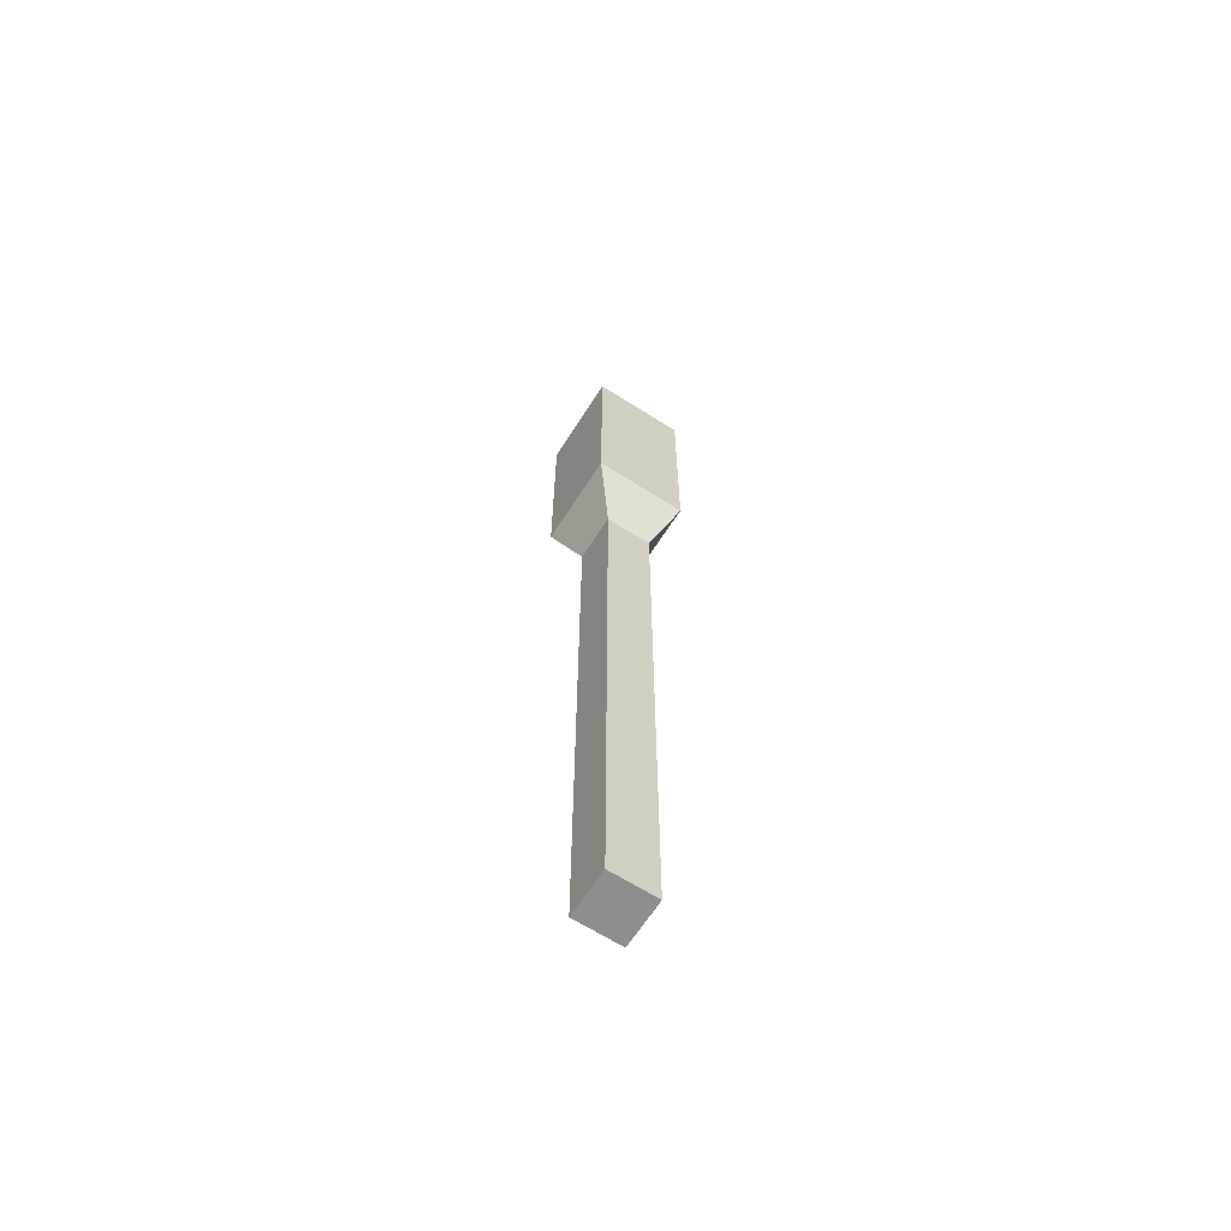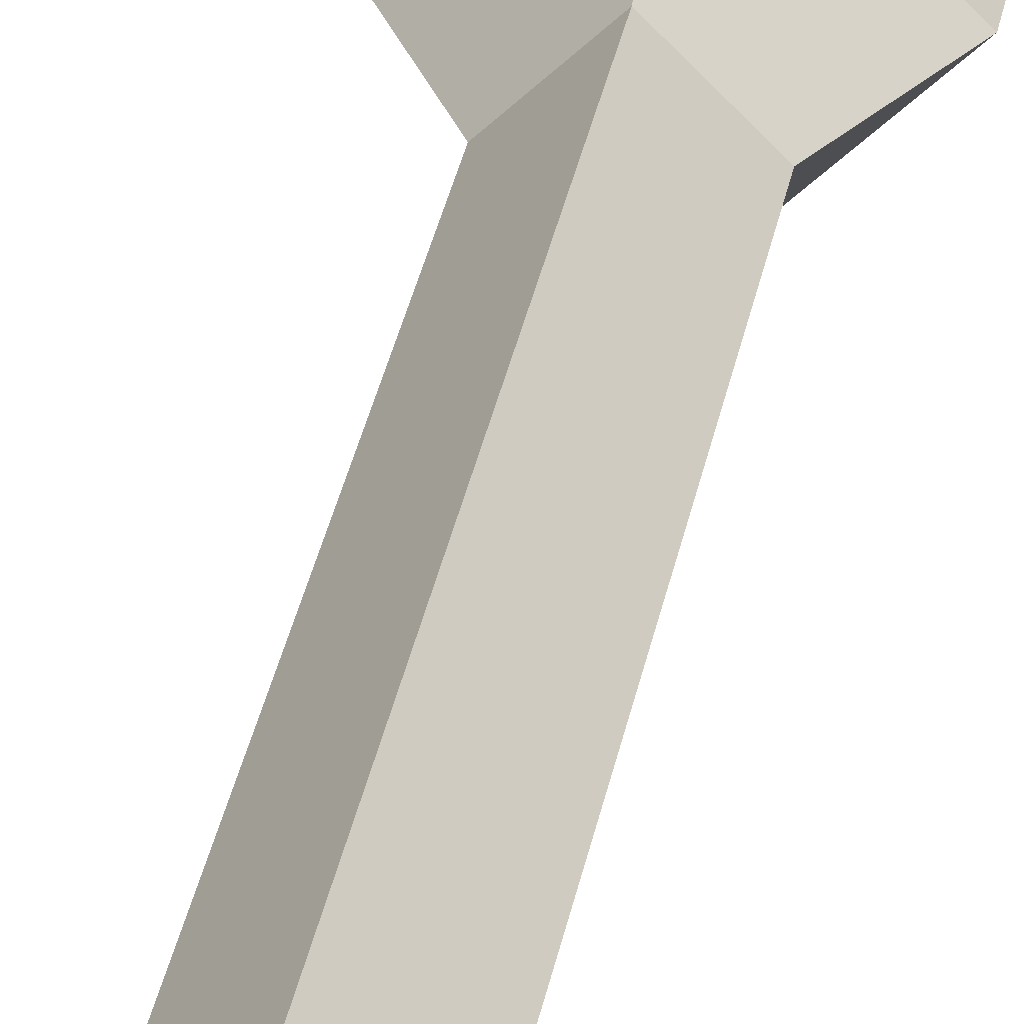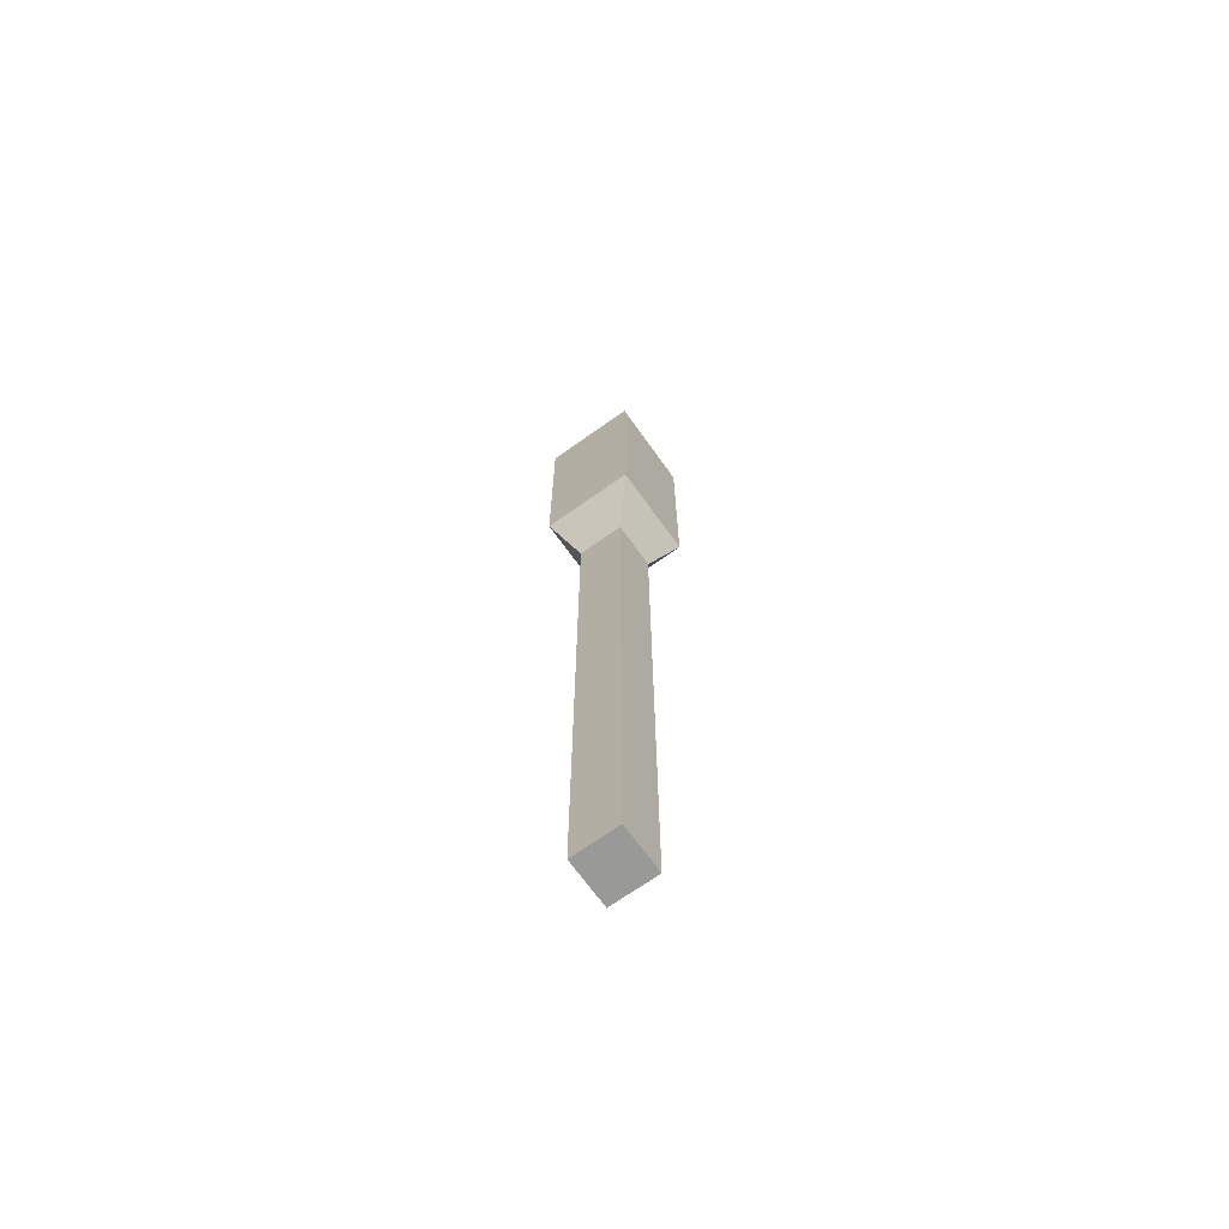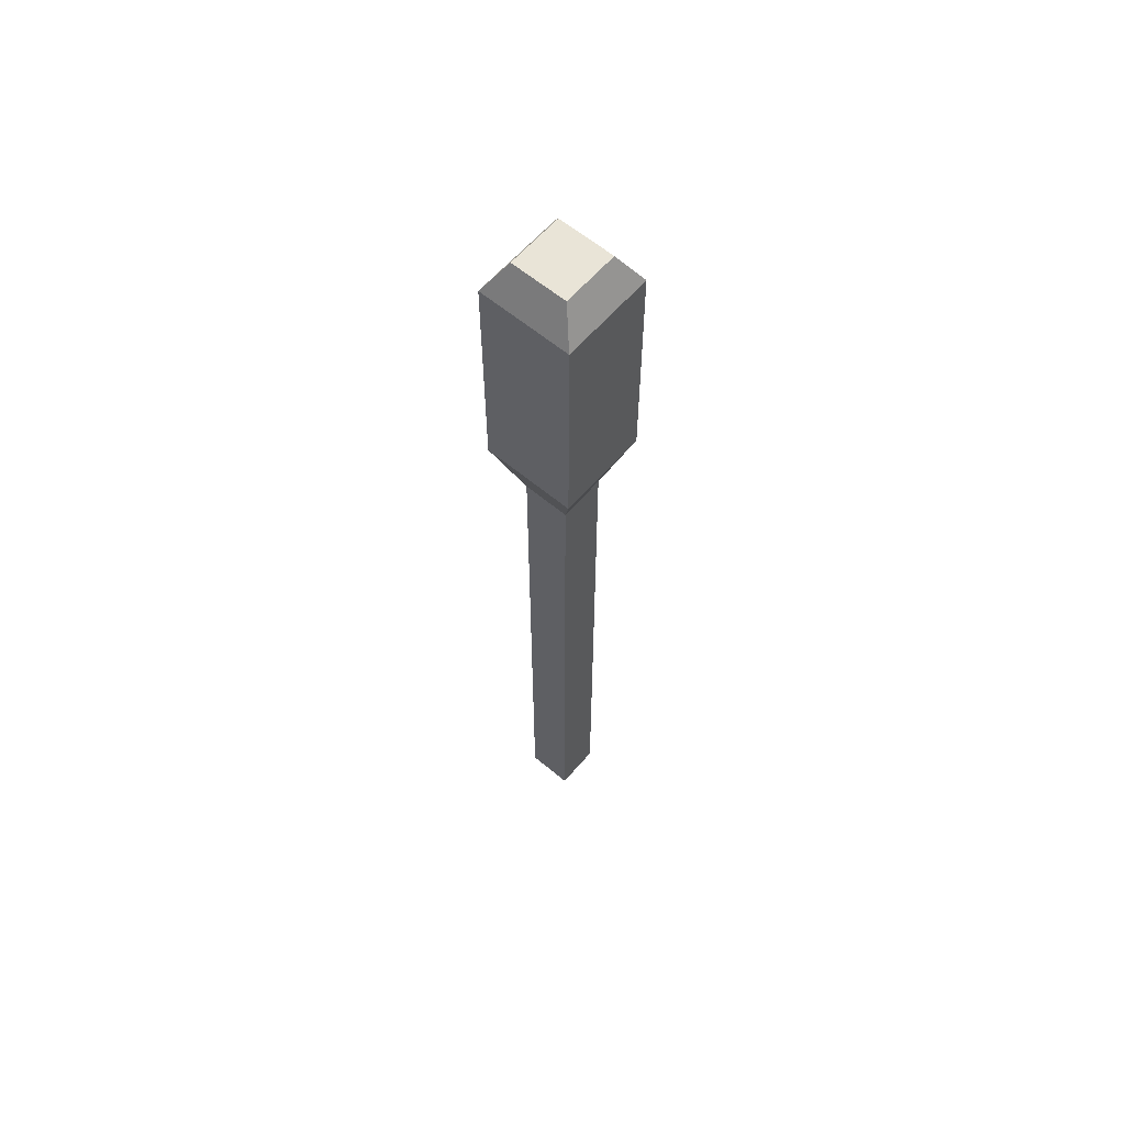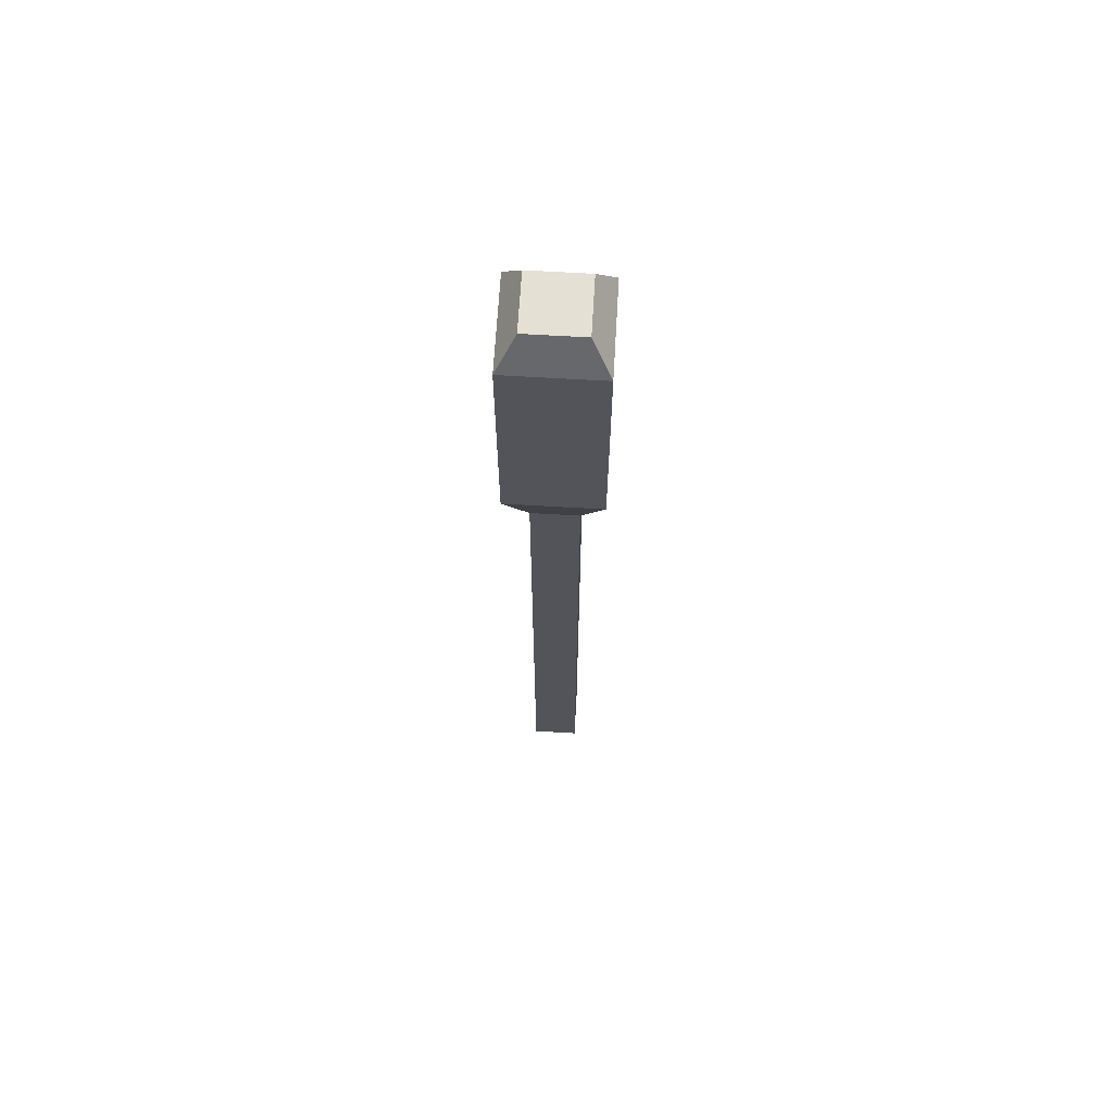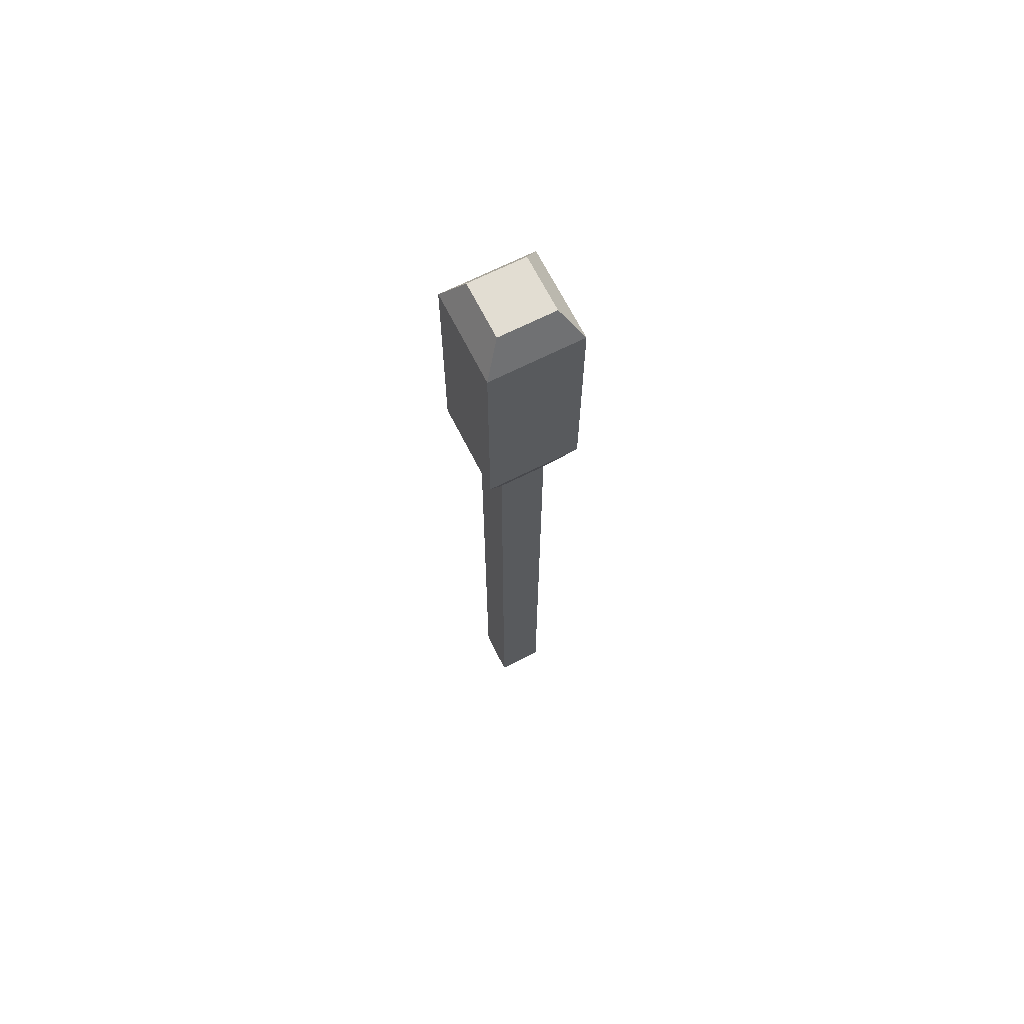
<metadata>
{"format":"obj","ext":"obj","renderer":"f3d","projection":"perspective","resolution":1024,"background":"white","views":[{"elev":-64.9,"azim":-167.6,"up":"+Y"},{"elev":29.2,"azim":9.2,"up":"+Z"},{"elev":-68.8,"azim":-99.5,"up":"+Y"},{"elev":61.0,"azim":85.5,"up":"+Y"},{"elev":66.2,"azim":48.4,"up":"+Y"},{"elev":68.2,"azim":18.2,"up":"+Y"}]}
</metadata>
<code>
o Cylinder
v 0 -0.03265 -0.03265
v 0 0.5877 -0.03265
v 0.03265 -0.03265 0
v 0.03265 0.5877 0
v -0 -0.03265 0.03265
v 0 0.5877 0.03265
v -0.03265 -0.03265 -0
v -0.03265 0.5877 0
v 0 0.653 -0.06514
v 0.06514 0.653 0
v 0 0.653 0.06514
v -0.06514 0.653 -0
v 0 0.8816 -0.06514
v 0.06514 0.8816 0
v 0 0.8816 0.06514
v -0.06514 0.8816 -0
v 0 0.9142 -0.03951
v 0.03951 0.9142 0
v 0 0.9142 0.03951
v -0.03951 0.9142 0
f 1 2 4 3
f 3 4 6 5
f 6 4 10 11
f 5 6 8 7
f 7 8 2 1
f 1 3 5 7
f 12 11 15 16
f 4 2 9 10
f 8 6 11 12
f 2 8 12 9
f 13 16 20 17
f 10 9 13 14
f 9 12 16 13
f 11 10 14 15
f 18 17 20 19
f 15 14 18 19
f 16 15 19 20
f 14 13 17 18

</code>
